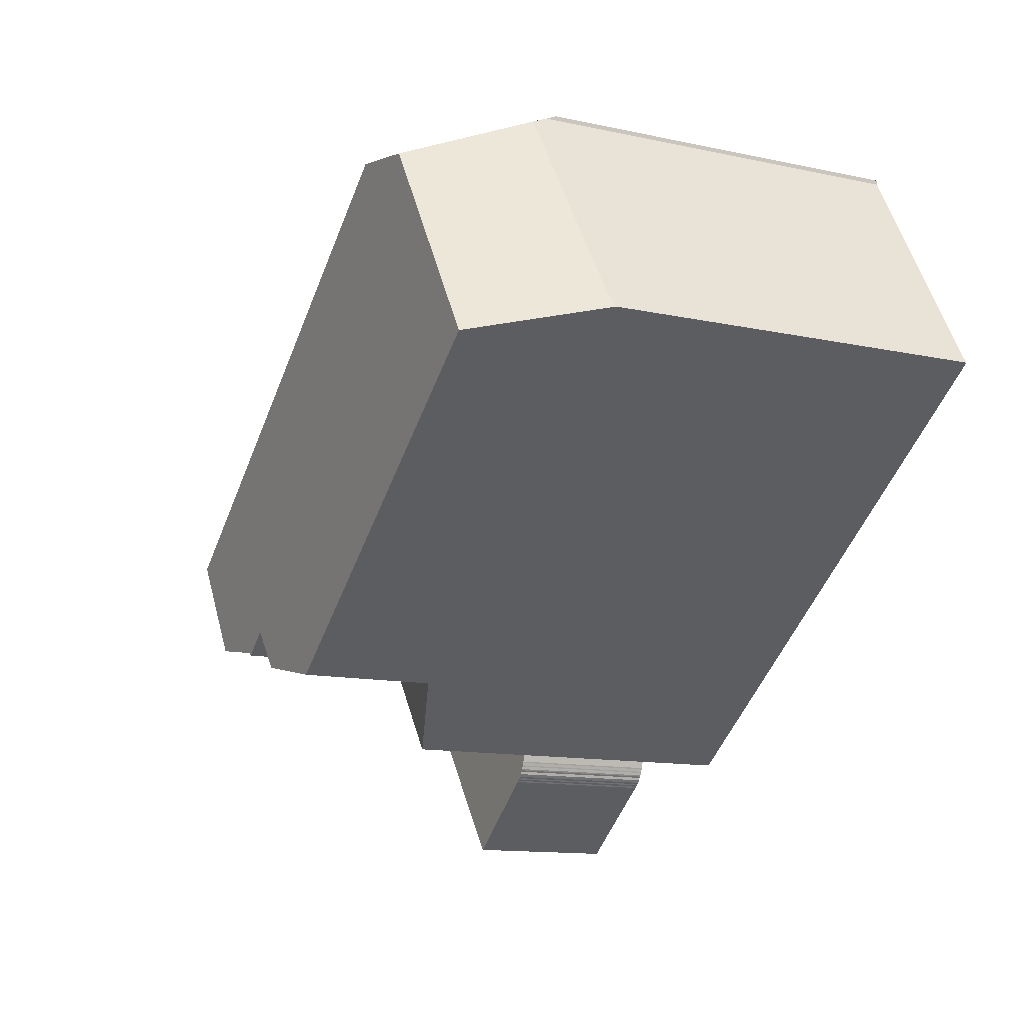
<metadata>
{"format":"obj","ext":"obj","renderer":"f3d","projection":"perspective","resolution":1024,"background":"white","views":[{"elev":-12.6,"azim":63.1,"up":"+Y"}]}
</metadata>
<code>
v -467.3 -1368 11.86
v -469.4 -1365 9.37
v -469.4 -1365 9.165
v -469.5 -1365 9.091
v -465.3 -1362 9.089
v -465.4 -1362 8.81
v -462.5 -1360 8.761
v -462.4 -1360 9.041
v -468.2 -1370 3.579
v -468.2 -1370 3.578
v -468.2 -1370 3.577
v -468.2 -1371 3.574
v -468.2 -1371 3.573
v -468.3 -1371 3.569
v -468.3 -1371 3.569
v -468.3 -1371 3.567
v -468.3 -1371 3.567
v -468.4 -1371 3.565
v -468.4 -1371 3.564
v -468.4 -1371 3.564
v -468.4 -1371 3.562
v -468.5 -1371 3.56
v -468.5 -1371 3.559
v -468.6 -1371 3.558
v -468.6 -1371 3.557
v -468.6 -1371 3.556
v -468.7 -1371 3.555
v -468.7 -1371 3.554
v -470.8 -1373 3.5
v -474.1 -1368 3.533
v -468.3 -1370 3.583
v -468.3 -1370 3.582
v -468.3 -1370 3.582
v -468.3 -1370 3.581
v -468.3 -1370 3.581
v -469 -1369 4.665
v -454 -1363 8.88
v -454 -1363 8.825
v -453.9 -1363 8.821
v -464.9 -1371 8.01
v -459.5 -1358 8.958
v -459.5 -1358 8.714
v -459.4 -1358 8.663
v -457 -1358 8.616
v -456.9 -1358 8.579
v -456.9 -1358 8.814
v -454.9 -1364 11.88
v -457.5 -1359 12.07
v -454.9 -1364 11.88
v -466.5 -1369 11.81
v -463.1 -1370 11.75
v -468.2 -1369 11.84
v -459.2 -1359 12.1
v -470.1 -1365 9.384
v -469.5 -1366 11.93
v -459.5 -1358 9.028
v -468.9 -1369 3.589
v -471.2 -1366 3.609
v -468.6 -1369 4.697
v -468.4 -1369 4.706
v -471.2 -1366 4.685
v -468.9 -1369 4.664
v -470.1 -1365 4.766
v -468.2 -1369 4.72
v -457.5 -1359 12.07
v -456.8 -1358 9.193
v -466.3 -1369 8.011
v -463.2 -1370 8.668
v -466.4 -1369 8.011
v -463.1 -1370 8.711
v -463.1 -1370 8.711
v -466.5 -1369 8.011
v -468.2 -1369 7.639
v -470.1 -1365 7.76
v -466.7 -1363 9.09
v -457.5 -1359 12.03
v -459.3 -1359 11.68
v -454.9 -1364 11.84
v -459.2 -1359 12.1
v -459.3 -1359 11.68
v -459.5 -1358 9.028
v -459.2 -1359 12.1
v -457.5 -1359 12.07
v -456.8 -1358 9.193
v -457.5 -1359 12.03
v -470.9 -1367 4.681
v -470.9 -1367 3.606
v -469.8 -1366 10.74
v -469.8 -1366 7.742
v -459.4 -1358 10.9
v -459.4 -1358 10.9
v -458.4 -1358 8.643
v -473.9 -1369 3.53
v -469.8 -1366 4.759
v -461.6 -1360 10.86
v -457.5 -1359 12.01
v -458.4 -1358 8.658
v -458.4 -1358 8.643
v -457.5 -1359 12.01
v -454.8 -1364 11.71
v -456.9 -1358 9.381
v -457.1 -1358 8.618
v -456.9 -1358 9.381
v -454 -1363 9.06
v -463.1 -1370 8.708
v -463.2 -1370 8.664
v -464.9 -1371 8.01
v -463.1 -1370 8.708
v -463.1 -1370 11.75
v -454.9 -1364 11.88
v -454.9 -1364 11.88
v -454 -1363 9.061
v -454 -1363 8.821
v -454.9 -1364 11.84
v -454.8 -1364 11.71
v -465.9 -1368 8.258
v -465.9 -1368 11.82
v -465.1 -1369 8.258
v -464.3 -1371 8.257
v -465.2 -1369 8.258
v -468.4 -1365 10.76
v -468.8 -1364 9.09
v -468.1 -1365 11.96
v -468.1 -1365 11.96
v -465.2 -1369 8.258
v -464.3 -1371 8.257
v -465.2 -1369 11.78
v -470.6 -1373 3.506
v -473.6 -1369 3.536
v -473.9 -1368 3.539
v -456.9 -1358 8.667
v -457.1 -1358 8.669
v -458.4 -1358 8.695
v -458.4 -1358 8.695
v -459.5 -1358 8.717
v -460.5 -1359 10.88
v -461.5 -1359 9.037
v -460.3 -1359 11.32
v -459.9 -1359 12.09
v -459.9 -1359 12.09
v -457.1 -1360 12.04
v -457.1 -1360 12.04
v -455.7 -1360 9.065
v -455.8 -1360 9.258
v -457.1 -1360 12
v -457.1 -1360 11.96
v -459.7 -1359 10.89
v -460.1 -1358 9.031
v -459.5 -1359 11.59
v -455.6 -1364 11.87
v -455.6 -1364 11.87
v -459.4 -1359 12.1
v -459.4 -1359 12.1
v -459.1 -1360 12.08
v -469.8 -1366 10.52
v -469.8 -1366 7.745
v -468.5 -1365 10.42
v -473.6 -1369 3.536
v -473.8 -1369 3.53
v -459.5 -1358 9.767
v -459.5 -1358 9.767
v -459 -1358 8.708
v -470.9 -1367 4.681
v -470.9 -1367 3.606
v -472.4 -1368 3.566
v -460 -1358 9.803
v -463.8 -1361 10.08
v -469.8 -1366 4.761
v -461.1 -1359 9.883
v -459 -1358 8.656
v -465.9 -1368 8.258
v -466.5 -1369 11.81
v -465.9 -1368 11.82
v -465.9 -1368 11.82
v -465.9 -1368 8.258
v -457.3 -1362 11.97
v -471 -1372 3.51
v -471.2 -1372 3.504
v -466.5 -1369 8.011
v -468.3 -1370 3.581
v -456.4 -1361 11.99
v -456.4 -1361 11.99
v -455.6 -1361 9.234
v -455.5 -1361 9.045
v -456.4 -1361 11.95
v -456.4 -1361 11.88
v -457.7 -1362 11.97
v -462.5 -1361 12.05
v -462.5 -1361 12.05
v -463.1 -1361 10.84
v -463.5 -1361 10.2
v -457 -1362 11.96
v -463.6 -1361 10.06
v -464.2 -1361 8.791
v -455.6 -1363 11.93
v -455.6 -1363 11.93
v -454.1 -1363 8.89
v -454.2 -1363 9.083
v -455.6 -1363 11.89
v -455.5 -1363 11.79
v -470.7 -1367 3.604
v -468.3 -1365 11.43
v -463 -1361 11.06
v -459.4 -1358 10.79
v -459.4 -1358 10.79
v -458.5 -1358 8.697
v -469.6 -1366 11.53
v -469.6 -1366 7.732
v -469.6 -1366 4.755
v -459.7 -1359 10.82
v -460.5 -1359 10.88
v -473.4 -1369 3.533
v -473.6 -1369 3.528
v -470.7 -1367 4.679
v -460.6 -1359 10.88
v -461.4 -1360 10.94
v -458.5 -1358 8.645
v -468.3 -1370 3.581
v -468.3 -1370 3.581
v -470.7 -1367 3.604
v -470.7 -1367 4.679
v -470.9 -1367 4.681
v -468.6 -1370 3.584
v -469.4 -1369 4.665
v -469.5 -1368 4.666
v -470.9 -1367 4.681
v -471.2 -1366 3.609
v -470.9 -1367 3.606
v -468.6 -1370 4.657
v -471.2 -1366 4.685
v -470.9 -1367 3.606
v -469.4 -1369 3.592
v -472.1 -1368 3.565
v -469.4 -1369 3.592
v -472.7 -1368 3.559
v -472.7 -1368 3.56
v -473.4 -1368 3.553
v -469.4 -1369 4.665
v -469.5 -1368 3.593
v -463.1 -1370 11.75
v -465.2 -1369 11.78
v -465.2 -1369 8.258
v -465.2 -1369 11.78
v -472 -1368 3.568
v -469.5 -1368 3.593
v -472.6 -1368 3.562
v -472.6 -1368 3.562
v -473.3 -1368 3.556
v -463.1 -1370 11.75
v -469.5 -1368 4.666
v -468.8 -1371 3.567
v -468.2 -1371 3.572
v -473.2 -1370 3.523
v -472.8 -1370 3.527
v -470.4 -1367 4.701
v -470.5 -1366 4.705
v -469.2 -1369 4.672
v -469.3 -1368 4.674
v -468.3 -1370 3.579
v -468.2 -1370 3.578
v -468.6 -1370 3.584
v -470.6 -1366 4.706
v -468.9 -1369 3.589
v -468.6 -1370 4.657
v -468.6 -1370 3.584
v -468.6 -1370 4.657
v -470.8 -1366 4.712
v -468.9 -1369 4.664
v -469 -1369 4.666
v -469.6 -1366 11.53
v -469.8 -1366 10.74
v -469.6 -1366 4.755
v -469.8 -1366 4.759
v -469.8 -1366 4.761
v -469.8 -1366 10.52
v -469.5 -1366 11.93
v -469.5 -1366 11.93
v -470.1 -1365 4.766
v -470.1 -1365 9.384
v -468.2 -1369 4.72
v -468.2 -1369 11.84
v -457.8 -1362 11.97
v -457.4 -1362 11.98
v -456.4 -1361 11.99
v -456.4 -1361 11.99
v -455.6 -1361 9.238
v -455.5 -1361 9.049
v -456.4 -1361 11.96
v -456.4 -1361 11.89
v -465.9 -1368 11.83
v -471 -1372 3.51
v -471.3 -1372 3.505
v -468.9 -1371 3.566
v -468.4 -1370 3.58
v -468.3 -1370 3.581
v -468.3 -1370 3.582
v -466.6 -1369 11.81
v -470.8 -1373 3.5
v -470.6 -1373 3.506
v -465.7 -1369 8.146
v -465.4 -1369 8.258
v -468.8 -1371 3.551
v -456.8 -1363 11.94
v -465.4 -1369 11.8
v -456.5 -1363 11.95
v -466.1 -1369 8.01
v -465.8 -1369 8.102
v -465.4 -1369 8.258
v -465.4 -1369 11.8
v -455.9 -1362 11.96
v -455.9 -1362 11.96
v -455 -1361 8.99
v -455.1 -1362 9.178
v -455.9 -1362 11.92
v -455.9 -1362 11.83
v -468.2 -1369 11.84
v -467.3 -1368 11.86
v -467.3 -1368 0
v -468.2 -1369 0
v -469.4 -1365 9.165
v -469.4 -1365 9.37
v -469.4 -1365 0
v -469.4 -1365 0
v -469.5 -1365 9.091
v -469.4 -1365 9.165
v -469.4 -1365 0
v -469.5 -1365 0
v -468.8 -1364 9.09
v -469.5 -1365 9.091
v -469.5 -1365 0
v -468.8 -1364 0
v -465.4 -1362 8.81
v -465.3 -1362 9.089
v -465.3 -1362 0
v -465.4 -1362 0
v -464.2 -1361 8.791
v -465.4 -1362 8.81
v -465.4 -1362 0
v -464.2 -1361 0
v -462.4 -1360 9.041
v -462.5 -1360 8.761
v -462.5 -1360 0
v -462.4 -1360 0
v -461.5 -1359 9.037
v -462.4 -1360 9.041
v -462.4 -1360 0
v -461.5 -1359 0
v -468.2 -1370 3.578
v -468.2 -1370 3.579
v -468.2 -1370 0
v -468.2 -1370 0
v -468.2 -1370 3.578
v -468.2 -1370 3.578
v -468.2 -1370 0
v -468.2 -1370 0
v -468.2 -1371 3.574
v -468.2 -1370 3.577
v -468.2 -1370 0
v -468.2 -1371 0
v -468.2 -1371 3.573
v -468.2 -1371 3.574
v -468.2 -1371 0
v -468.2 -1371 0
v -468.2 -1371 3.572
v -468.2 -1371 3.573
v -468.2 -1371 0
v -468.2 -1371 0
v -468.3 -1371 3.569
v -468.3 -1371 3.569
v -468.3 -1371 0
v -468.3 -1371 0
v -468.3 -1371 3.567
v -468.3 -1371 3.569
v -468.3 -1371 0
v -468.3 -1371 0
v -468.3 -1371 3.567
v -468.3 -1371 3.567
v -468.3 -1371 0
v -468.3 -1371 0
v -468.4 -1371 3.565
v -468.3 -1371 3.567
v -468.3 -1371 0
v -468.4 -1371 0
v -468.4 -1371 3.564
v -468.4 -1371 3.565
v -468.4 -1371 0
v -468.4 -1371 0
v -468.4 -1371 3.564
v -468.4 -1371 3.564
v -468.4 -1371 0
v -468.4 -1371 0
v -468.4 -1371 3.562
v -468.4 -1371 3.564
v -468.4 -1371 0
v -468.4 -1371 0
v -468.5 -1371 3.56
v -468.4 -1371 3.562
v -468.4 -1371 0
v -468.5 -1371 0
v -468.5 -1371 3.559
v -468.5 -1371 3.56
v -468.5 -1371 0
v -468.5 -1371 0
v -468.6 -1371 3.558
v -468.5 -1371 3.559
v -468.5 -1371 0
v -468.6 -1371 0
v -468.6 -1371 3.557
v -468.6 -1371 3.558
v -468.6 -1371 0
v -468.6 -1371 0
v -468.6 -1371 3.556
v -468.6 -1371 3.557
v -468.6 -1371 0
v -468.6 -1371 0
v -468.7 -1371 3.555
v -468.6 -1371 3.556
v -468.6 -1371 0
v -468.7 -1371 0
v -468.7 -1371 3.554
v -468.7 -1371 3.555
v -468.7 -1371 0
v -468.7 -1371 0
v -468.8 -1371 3.551
v -468.7 -1371 3.554
v -468.7 -1371 0
v -468.8 -1371 0
v -470.8 -1373 3.5
v -470.8 -1373 3.5
v -470.8 -1373 0
v -470.8 -1373 0
v -473.9 -1368 3.539
v -474.1 -1368 3.533
v -474.1 -1368 0
v -473.9 -1368 0
v -468.3 -1370 3.582
v -468.3 -1370 3.583
v -468.3 -1370 0
v -468.3 -1370 0
v -468.3 -1370 3.582
v -468.3 -1370 3.582
v -468.3 -1370 0
v -468.3 -1370 0
v -468.3 -1370 3.582
v -468.3 -1370 3.582
v -468.3 -1370 0
v -468.3 -1370 0
v -468.3 -1370 3.581
v -468.3 -1370 3.581
v -468.3 -1370 0
v -468.3 -1370 0
v -468.3 -1370 3.581
v -468.3 -1370 3.581
v -468.3 -1370 0
v -468.3 -1370 0
v -468.9 -1369 4.664
v -469 -1369 4.665
v -469 -1369 0
v -468.9 -1369 0
v -454 -1363 8.825
v -454 -1363 8.88
v -454 -1363 0
v -454 -1363 0
v -454 -1363 8.821
v -454 -1363 8.825
v -454 -1363 0
v -454 -1363 0
v -454 -1363 9.06
v -453.9 -1363 8.821
v -453.9 -1363 0
v -454 -1363 0
v -464.9 -1371 8.01
v -464.9 -1371 8.01
v -464.9 -1371 0
v -464.9 -1371 0
v -459.5 -1358 8.717
v -459.5 -1358 8.958
v -459.5 -1358 0
v -459.5 -1358 0
v -459.4 -1358 8.663
v -459.5 -1358 8.714
v -459.5 -1358 0
v -459.4 -1358 0
v -459 -1358 8.656
v -459.4 -1358 8.663
v -459.4 -1358 0
v -459 -1358 0
v -456.9 -1358 8.579
v -457 -1358 8.616
v -457 -1358 0
v -456.9 -1358 0
v -456.9 -1358 8.667
v -456.9 -1358 8.579
v -456.9 -1358 0
v -456.9 -1358 0
v -456.8 -1358 9.193
v -456.9 -1358 8.814
v -456.9 -1358 0
v -456.8 -1358 0
v -455.6 -1364 11.87
v -454.9 -1364 11.88
v -454.9 -1364 0
v -455.6 -1364 0
v -459.5 -1358 8.958
v -459.5 -1358 9.028
v -459.5 -1358 0
v -459.5 -1358 0
v -469 -1369 4.666
v -468.6 -1369 4.697
v -468.6 -1369 0
v -469 -1369 0
v -468.6 -1369 4.697
v -468.4 -1369 4.706
v -468.4 -1369 0
v -468.6 -1369 0
v -466.4 -1369 8.011
v -466.3 -1369 8.011
v -466.3 -1369 0
v -466.4 -1369 0
v -464.3 -1371 8.257
v -463.2 -1370 8.668
v -463.2 -1370 0
v -464.3 -1371 0
v -466.5 -1369 8.011
v -466.4 -1369 8.011
v -466.4 -1369 0
v -466.5 -1369 0
v -463.2 -1370 8.668
v -463.1 -1370 8.711
v -463.1 -1370 0
v -463.2 -1370 0
v -465.3 -1362 9.089
v -466.7 -1363 9.09
v -466.7 -1363 0
v -465.3 -1362 0
v -454.9 -1364 11.88
v -454.9 -1364 11.84
v -454.9 -1364 0
v -454.9 -1364 0
v -455.7 -1360 9.065
v -456.8 -1358 9.193
v -456.8 -1358 0
v -455.7 -1360 0
v -457.1 -1358 8.618
v -458.4 -1358 8.643
v -458.4 -1358 0
v -457.1 -1358 0
v -474.1 -1368 3.533
v -473.9 -1369 3.53
v -473.9 -1369 0
v -474.1 -1368 0
v -458.4 -1358 8.643
v -458.4 -1358 8.643
v -458.4 -1358 0
v -458.4 -1358 0
v -454.9 -1364 11.84
v -454.8 -1364 11.71
v -454.8 -1364 0
v -454.9 -1364 0
v -457 -1358 8.616
v -457.1 -1358 8.618
v -457.1 -1358 0
v -457 -1358 0
v -454.8 -1364 11.71
v -454 -1363 9.06
v -454 -1363 0
v -454.8 -1364 0
v -466.1 -1369 8.01
v -464.9 -1371 8.01
v -464.9 -1371 0
v -466.1 -1369 0
v -453.9 -1363 8.821
v -454 -1363 8.821
v -454 -1363 0
v -453.9 -1363 0
v -466.7 -1363 9.09
v -468.8 -1364 9.09
v -468.8 -1364 0
v -466.7 -1363 0
v -464.9 -1371 8.01
v -464.3 -1371 8.257
v -464.3 -1371 0
v -464.9 -1371 0
v -470.8 -1373 3.5
v -470.6 -1373 3.506
v -470.6 -1373 0
v -470.8 -1373 0
v -473.4 -1368 3.553
v -473.9 -1368 3.539
v -473.9 -1368 0
v -473.4 -1368 0
v -456.9 -1358 8.814
v -456.9 -1358 8.667
v -456.9 -1358 0
v -456.9 -1358 0
v -459.5 -1358 8.714
v -459.5 -1358 8.717
v -459.5 -1358 0
v -459.5 -1358 0
v -460.1 -1358 9.031
v -461.5 -1359 9.037
v -461.5 -1359 0
v -460.1 -1358 0
v -455.5 -1361 9.049
v -455.7 -1360 9.065
v -455.7 -1360 0
v -455.5 -1361 0
v -459.5 -1358 9.028
v -460.1 -1358 9.031
v -460.1 -1358 0
v -459.5 -1358 0
v -463.1 -1370 11.75
v -455.6 -1364 11.87
v -455.6 -1364 0
v -463.1 -1370 0
v -473.9 -1369 3.53
v -473.8 -1369 3.53
v -473.8 -1369 0
v -473.9 -1369 0
v -458.5 -1358 8.645
v -459 -1358 8.656
v -459 -1358 0
v -458.5 -1358 0
v -466.6 -1369 11.81
v -466.5 -1369 11.81
v -466.5 -1369 0
v -466.6 -1369 0
v -471.3 -1372 3.505
v -471.2 -1372 3.504
v -471.2 -1372 0
v -471.3 -1372 0
v -468.3 -1370 3.581
v -468.3 -1370 3.581
v -468.3 -1370 0
v -468.3 -1370 0
v -455 -1361 8.99
v -455.5 -1361 9.045
v -455.5 -1361 0
v -455 -1361 0
v -462.5 -1360 8.761
v -464.2 -1361 8.791
v -464.2 -1361 0
v -462.5 -1360 0
v -454 -1363 8.88
v -454.1 -1363 8.89
v -454.1 -1363 0
v -454 -1363 0
v -473.8 -1369 3.53
v -473.6 -1369 3.528
v -473.6 -1369 0
v -473.8 -1369 0
v -458.4 -1358 8.643
v -458.5 -1358 8.645
v -458.5 -1358 0
v -458.4 -1358 0
v -468.2 -1370 3.579
v -468.3 -1370 3.581
v -468.3 -1370 0
v -468.2 -1370 0
v -470.8 -1366 4.712
v -471.2 -1366 4.685
v -471.2 -1366 0
v -470.8 -1366 0
v -473.3 -1368 3.556
v -473.4 -1368 3.553
v -473.4 -1368 0
v -473.3 -1368 0
v -471.2 -1366 3.609
v -473.3 -1368 3.556
v -473.3 -1368 0
v -471.2 -1366 0
v -468.3 -1371 3.569
v -468.2 -1371 3.572
v -468.2 -1371 0
v -468.3 -1371 0
v -473.6 -1369 3.528
v -473.2 -1370 3.523
v -473.2 -1370 0
v -473.6 -1369 0
v -468.2 -1370 3.577
v -468.2 -1370 3.578
v -468.2 -1370 0
v -468.2 -1370 0
v -468.3 -1370 3.583
v -468.9 -1369 3.589
v -468.9 -1369 0
v -468.3 -1370 0
v -470.1 -1365 4.766
v -470.8 -1366 4.712
v -470.8 -1366 0
v -470.1 -1365 0
v -469 -1369 4.665
v -469 -1369 4.666
v -469 -1369 0
v -469 -1369 0
v -469.4 -1365 9.37
v -470.1 -1365 9.384
v -470.1 -1365 0
v -469.4 -1365 0
v -468.4 -1369 4.706
v -468.2 -1369 4.72
v -468.2 -1369 0
v -468.4 -1369 0
v -455.5 -1361 9.045
v -455.5 -1361 9.049
v -455.5 -1361 0
v -455.5 -1361 0
v -473.2 -1370 3.523
v -471.3 -1372 3.505
v -471.3 -1372 0
v -473.2 -1370 0
v -468.3 -1370 3.581
v -468.3 -1370 3.582
v -468.3 -1370 0
v -468.3 -1370 0
v -467.3 -1368 11.86
v -466.6 -1369 11.81
v -466.6 -1369 0
v -467.3 -1368 0
v -471.2 -1372 3.504
v -470.8 -1373 3.5
v -470.8 -1373 0
v -471.2 -1372 0
v -470.6 -1373 3.506
v -468.8 -1371 3.551
v -468.8 -1371 0
v -470.6 -1373 0
v -466.3 -1369 8.011
v -466.1 -1369 8.01
v -466.1 -1369 0
v -466.3 -1369 0
v -454.1 -1363 8.89
v -455 -1361 8.99
v -455 -1361 0
v -454.1 -1363 0
v -468.2 -1370 0
v -468.2 -1370 0
v -468.2 -1370 0
v -468.2 -1371 0
v -468.2 -1371 0
v -468.3 -1371 0
v -468.3 -1371 0
v -468.3 -1371 0
v -468.3 -1371 0
v -468.4 -1371 0
v -468.4 -1371 0
v -468.4 -1371 0
v -468.4 -1371 0
v -468.5 -1371 0
v -468.5 -1371 0
v -468.6 -1371 0
v -468.6 -1371 0
v -468.6 -1371 0
v -468.7 -1371 0
v -468.7 -1371 0
v -470.8 -1373 0
v -474.1 -1368 0
v -469.4 -1365 0
v -469.4 -1365 0
v -469.5 -1365 0
v -465.3 -1362 0
v -465.4 -1362 0
v -462.5 -1360 0
v -462.4 -1360 0
v -459.5 -1358 0
v -459.5 -1358 0
v -459.4 -1358 0
v -457 -1358 0
v -456.9 -1358 0
v -456.9 -1358 0
v -454 -1363 0
v -454 -1363 0
v -453.9 -1363 0
v -464.9 -1371 0
v -467.3 -1368 0
v -469 -1369 0
v -468.3 -1370 0
v -468.3 -1370 0
v -468.3 -1370 0
v -468.3 -1370 0
v -468.3 -1370 0
f 235 129 130 237
f 258 60 59 257
f 117 50 72 116
f 156 74 54 155
f 132 102 44 45 131
f 307 118 119 107 306
f 300 120 118 307
f 105 71 51 109
f 168 63 74 156
f 76 65 53 77
f 147 90 80 149
f 151 110 47 150
f 113 39 104 112
f 149 80 79 153
f 114 78 49 111
f 164 87 86 163
f 208 89 88 207
f 98 92 97
f 236 158 129 235
f 209 94 89 208
f 204 90 147 210
f 191 95 190
f 134 97 133
f 217 98 97 134 206
f 115 100 78 114
f 133 97 92 102 132
f 112 104 100 115
f 126 40 107 119
f 108 70 68 106
f 125 105 109 127
f 152 82 48 141 154
f 144 103 84 143
f 142 83 85 145
f 145 85 99 146
f 146 99 103 144
f 118 106 119
f 120 108 106 118
f 119 106 68 126
f 275 157 121 271
f 270 202 124 277
f 159 93 129 158
f 129 93 30 130
f 131 46 66 101 132
f 133 96 76 77 91 134
f 206 134 91 205
f 132 101 96 133
f 211 136 215
f 215 136 138 216
f 216 138 140 189 203
f 305 192 176 181 310
f 313 183 184 312
f 311 182 185 314
f 314 185 186 315
f 315 186 183 313
f 210 147 136 211
f 149 138 136 147
f 240 151 150 249
f 153 140 138 149
f 187 176 192
f 154 139 152
f 155 88 89 156
f 279 2 3 4 122 157 275
f 213 159 158 212
f 161 56 41 135 162
f 163 61 58 164
f 233 212 158 236
f 166 148 81 160
f 157 122 75 167
f 231 165 228
f 169 137 148 166
f 156 89 94 168
f 194 7 8 137 169 193
f 162 135 42 43 170
f 250 214 201 239
f 290 173 172 297
f 283 176 187 282
f 299 128 29 298
f 301 120 300
f 302 128 299
f 284 181 176 283
f 287 184 183 286
f 288 185 182 285
f 289 186 185 288
f 286 183 186 289
f 282 187 173 290
f 190 121 157 167 191
f 304 173 187 192 303
f 193 167 75 5 6 194
f 191 167 193
f 203 189 124 202
f 303 192 305
f 197 37 38 113 112 198
f 199 114 111 196
f 200 115 114 199
f 198 112 115 200
f 202 121 190 203
f 271 121 202 270
f 205 161 162 206
f 207 55 52 73 208
f 208 73 64 209
f 210 166 160 204
f 211 169 166 210
f 292 253 254 291
f 291 254 293
f 214 86 87 201
f 215 95 191 193 169 211
f 216 95 215
f 203 190 95 216
f 206 162 170 217
f 218 180 219
f 223 57 62 229
f 245 234 233 244
f 247 236 235 246
f 246 235 237 248
f 244 233 236 247
f 309 243 242 308
f 244 220 245
f 246 165 247
f 248 227 228 165 246
f 247 165 231 220 244
f 239 232 238 250
f 260 11 12 13 252 251 259
f 253 213 212 254
f 293 254 212 233 234 261 294
f 255 221 222 256
f 257 224 225 258
f 259 218 219 9 10 260
f 294 261 295
f 256 222 226 262
f 295 261 263 31 32 33 296
f 266 238 232 265
f 262 226 230 267
f 258 225 221 255
f 257 59 269
f 269 36 268 264 224 257
f 272 255 256 273
f 273 256 262 274
f 274 262 267 278
f 280 60 258 255 272
f 282 188 139 154 283
f 283 154 141 284
f 286 144 143 287
f 285 142 145 288
f 288 145 146 289
f 289 146 144 286
f 290 123 188 282
f 291 177 178 292
f 293 251 177 291
f 294 259 251 293
f 295 218 259 294
f 296 34 35 180 218 295
f 297 1 281 276 123 290
f 298 178 177 299
f 300 69 179 171 301
f 299 177 251 252 14 15 16 17 18 19 20 21 22 23 24 25 26 27 28 302
f 303 151 240 241 304
f 305 195 110 151 303
f 306 67 307
f 307 67 69 300
f 308 175 174 309
f 310 195 305
f 312 197 198 313
f 314 199 196 311
f 315 200 199 314
f 313 198 200 315
f 317 318 319 316
f 321 322 323 320
f 325 326 327 324
f 329 330 331 328
f 333 334 335 332
f 337 338 339 336
f 341 342 343 340
f 345 346 347 344
f 349 350 351 348
f 353 354 355 352
f 357 358 359 356
f 361 362 363 360
f 365 366 367 364
f 369 370 371 368
f 373 374 375 372
f 377 378 379 376
f 381 382 383 380
f 385 386 387 384
f 389 390 391 388
f 393 394 395 392
f 397 398 399 396
f 401 402 403 400
f 405 406 407 404
f 409 410 411 408
f 413 414 415 412
f 417 418 419 416
f 421 422 423 420
f 425 426 427 424
f 429 430 431 428
f 433 434 435 432
f 437 438 439 436
f 441 442 443 440
f 445 446 447 444
f 449 450 451 448
f 453 454 455 452
f 457 458 459 456
f 461 462 463 460
f 465 466 467 464
f 469 470 471 468
f 473 474 475 472
f 477 478 479 476
f 481 482 483 480
f 485 486 487 484
f 489 490 491 488
f 493 494 495 492
f 497 498 499 496
f 501 502 503 500
f 505 506 507 504
f 509 510 511 508
f 513 514 515 512
f 517 518 519 516
f 521 522 523 520
f 525 526 527 524
f 529 530 531 528
f 533 534 535 532
f 537 538 539 536
f 541 542 543 540
f 545 546 547 544
f 549 550 551 548
f 553 554 555 552
f 557 558 559 556
f 561 562 563 560
f 565 566 567 564
f 569 570 571 568
f 573 574 575 572
f 577 578 579 576
f 581 582 583 580
f 585 586 587 584
f 589 590 591 588
f 593 594 595 592
f 597 598 599 596
f 601 602 603 600
f 605 606 607 604
f 609 610 611 608
f 613 614 615 612
f 617 618 619 616
f 621 622 623 620
f 625 626 627 624
f 629 630 631 628
f 633 634 635 632
f 637 638 639 636
f 641 642 643 640
f 645 646 647 644
f 649 650 651 648
f 653 654 655 652
f 657 658 659 656
f 661 662 663 660
f 665 666 667 664
f 669 670 671 668
f 673 674 675 672
f 677 678 679 676
f 681 682 683 680
f 685 686 687 684
f 689 690 691 688
f 693 694 695 692
f 697 698 699 696
f 701 702 703 700
f 705 706 707 704
f 709 710 711 708
f 713 714 715 712
f 717 718 719 716
f 721 722 723 720
f 725 726 727 724
f 729 730 731 728
f 733 734 735 732
f 737 738 739 740 741 742 743 744 745 746 747 748 749 750 751 752 753 754 755 756 757 758 759 760 761 762 763 764 765 766 767 768 769 770 771 772 773 774 775 776 777 778 779 780 781 736

</code>
